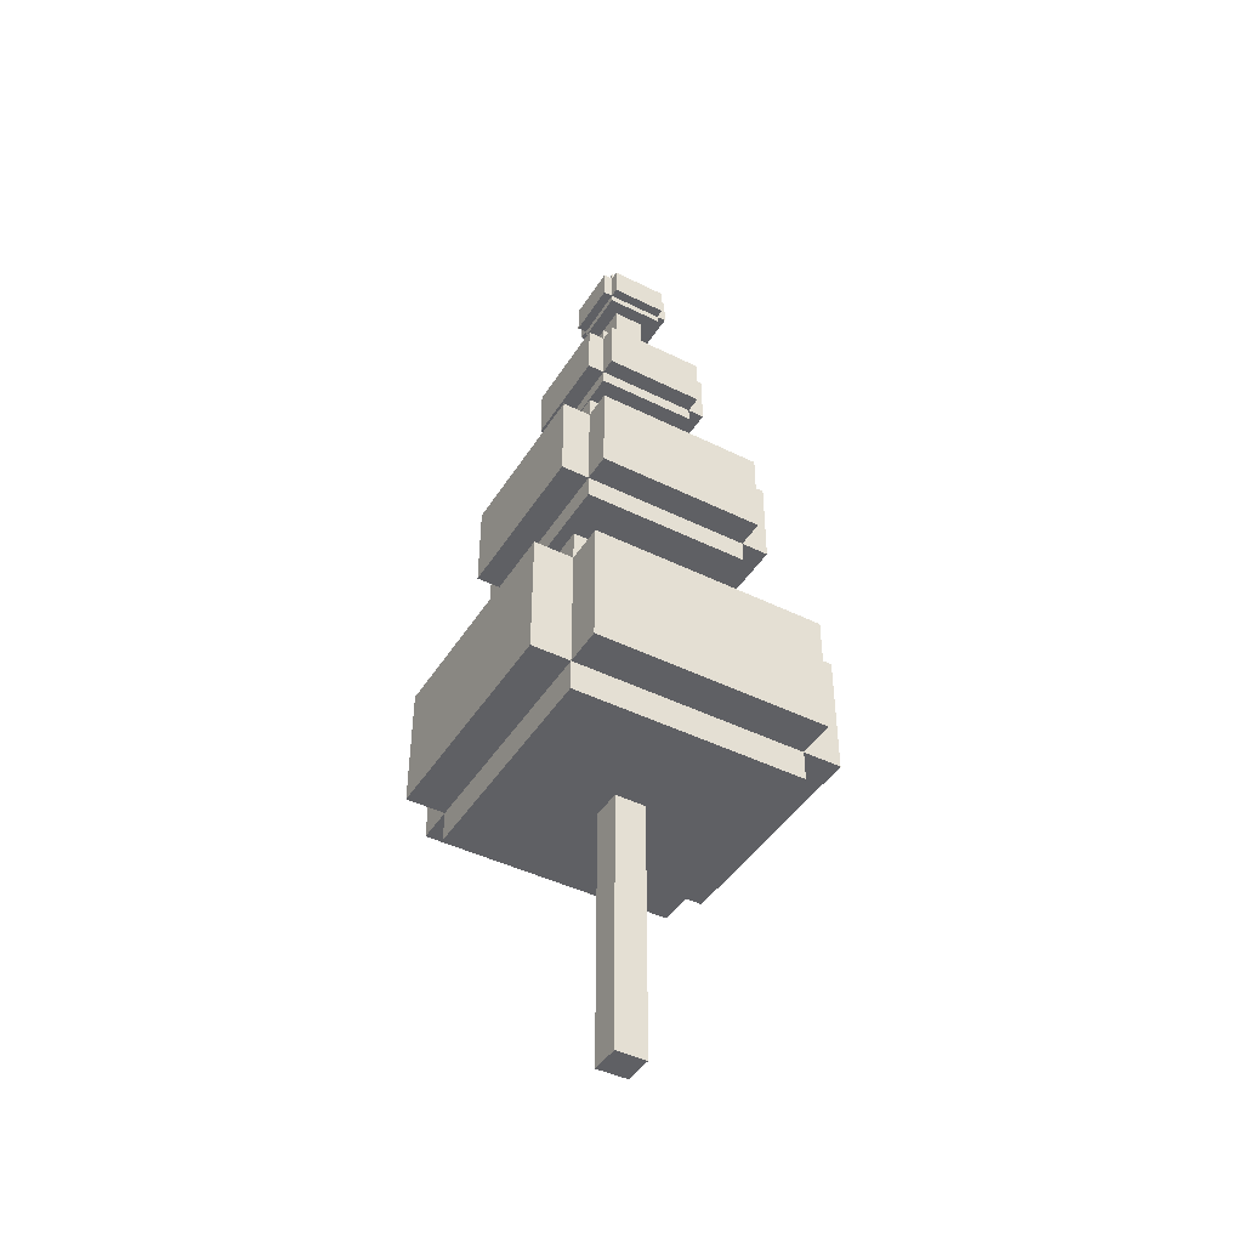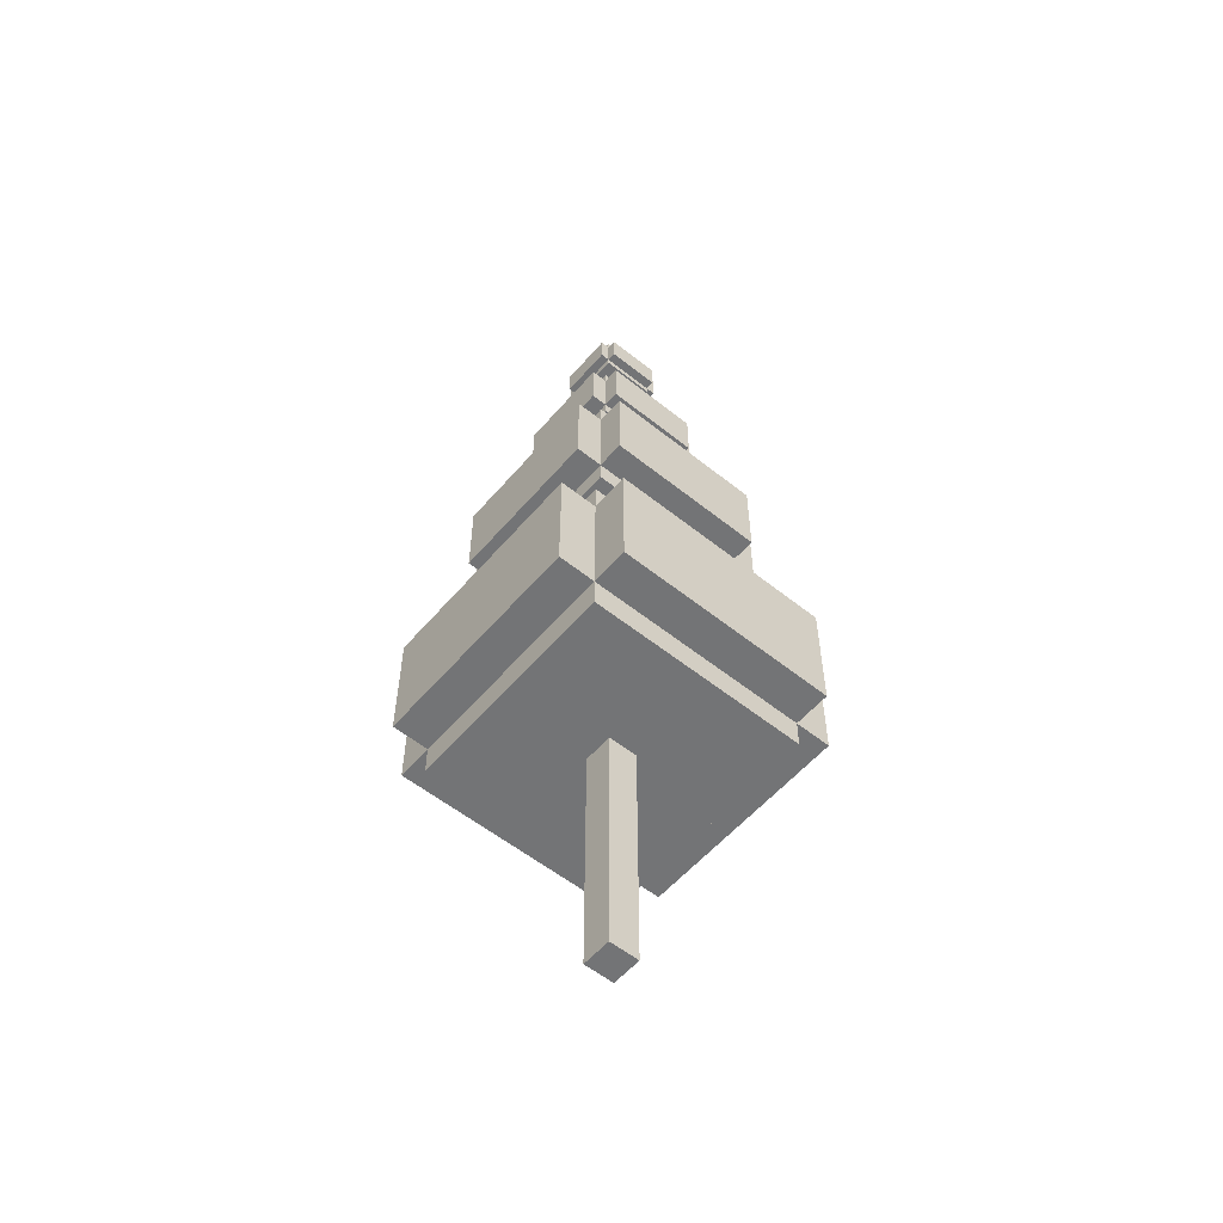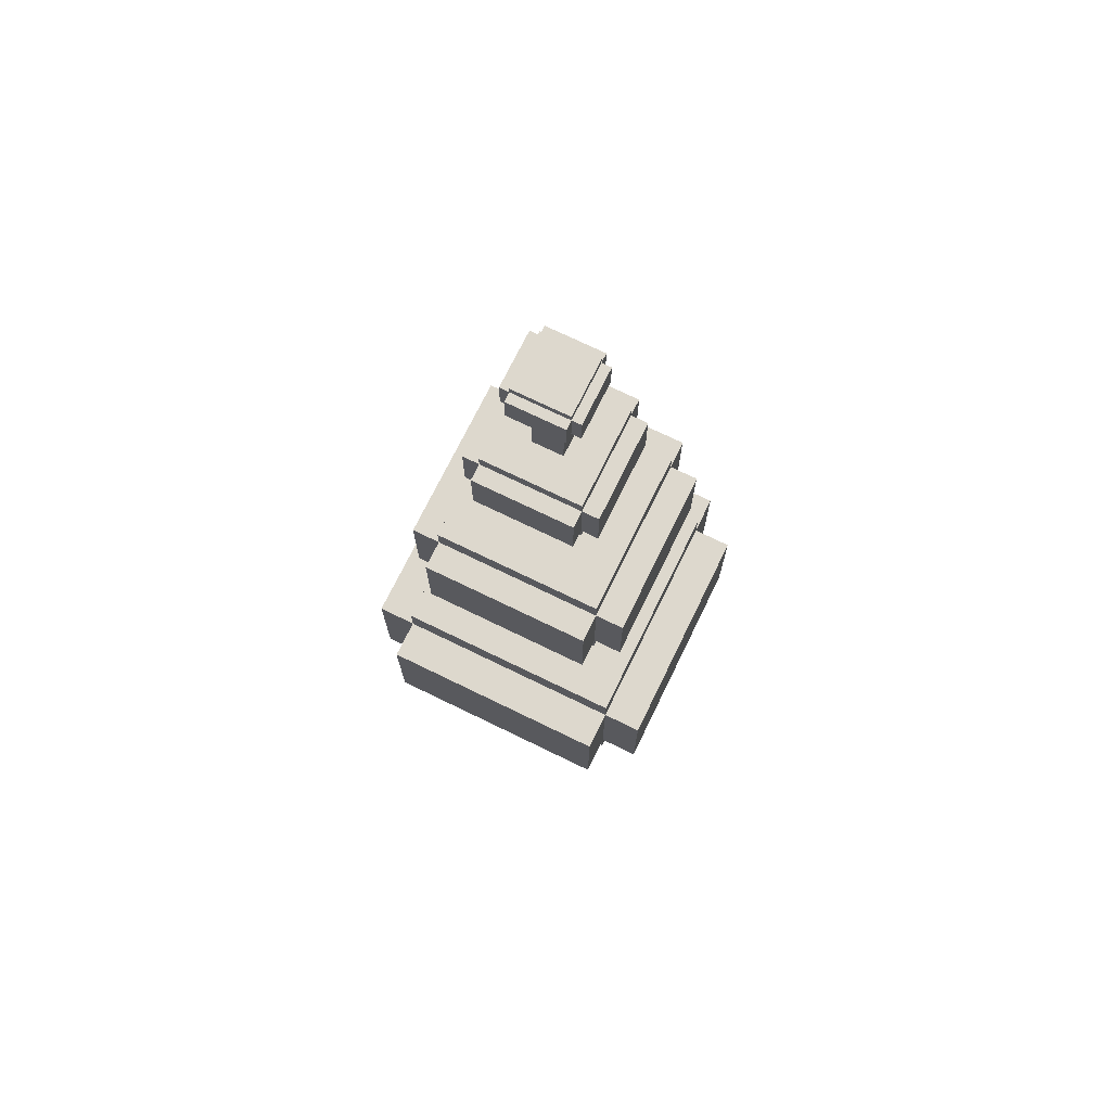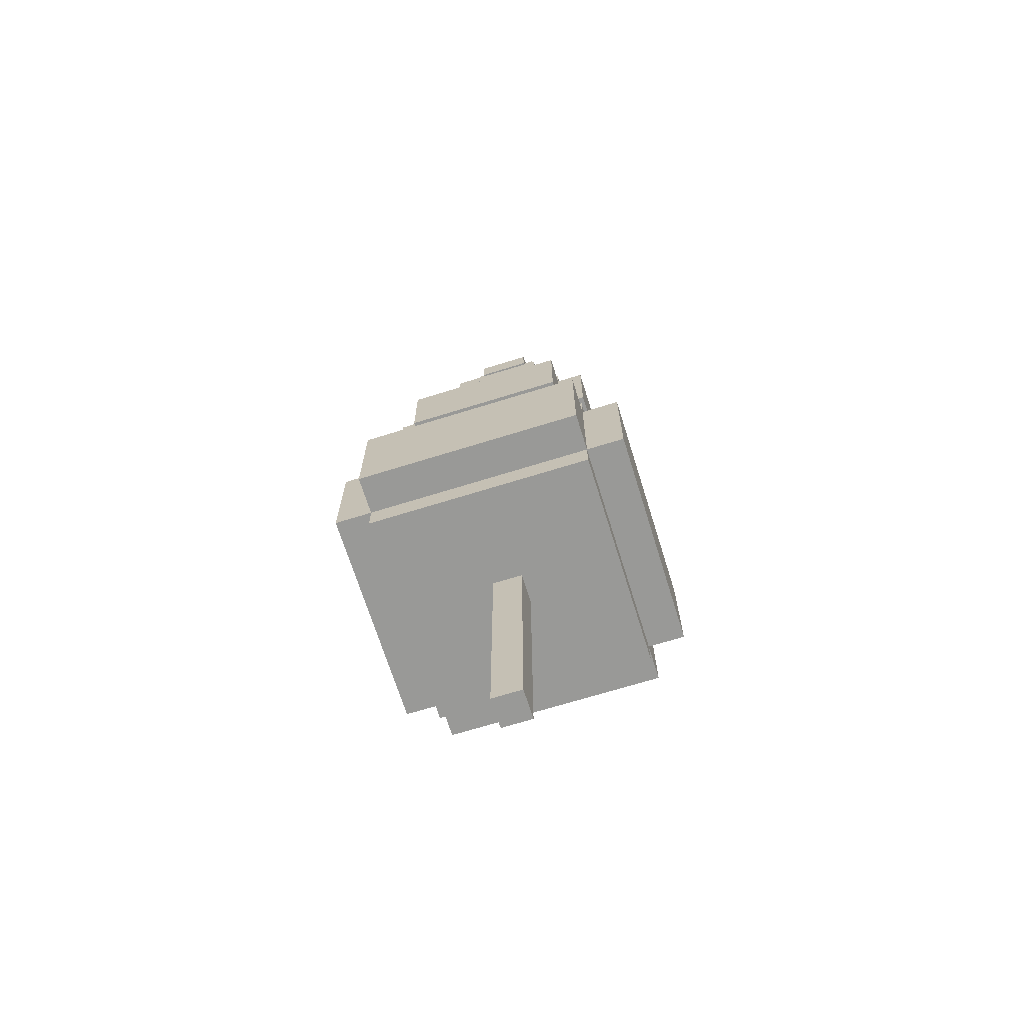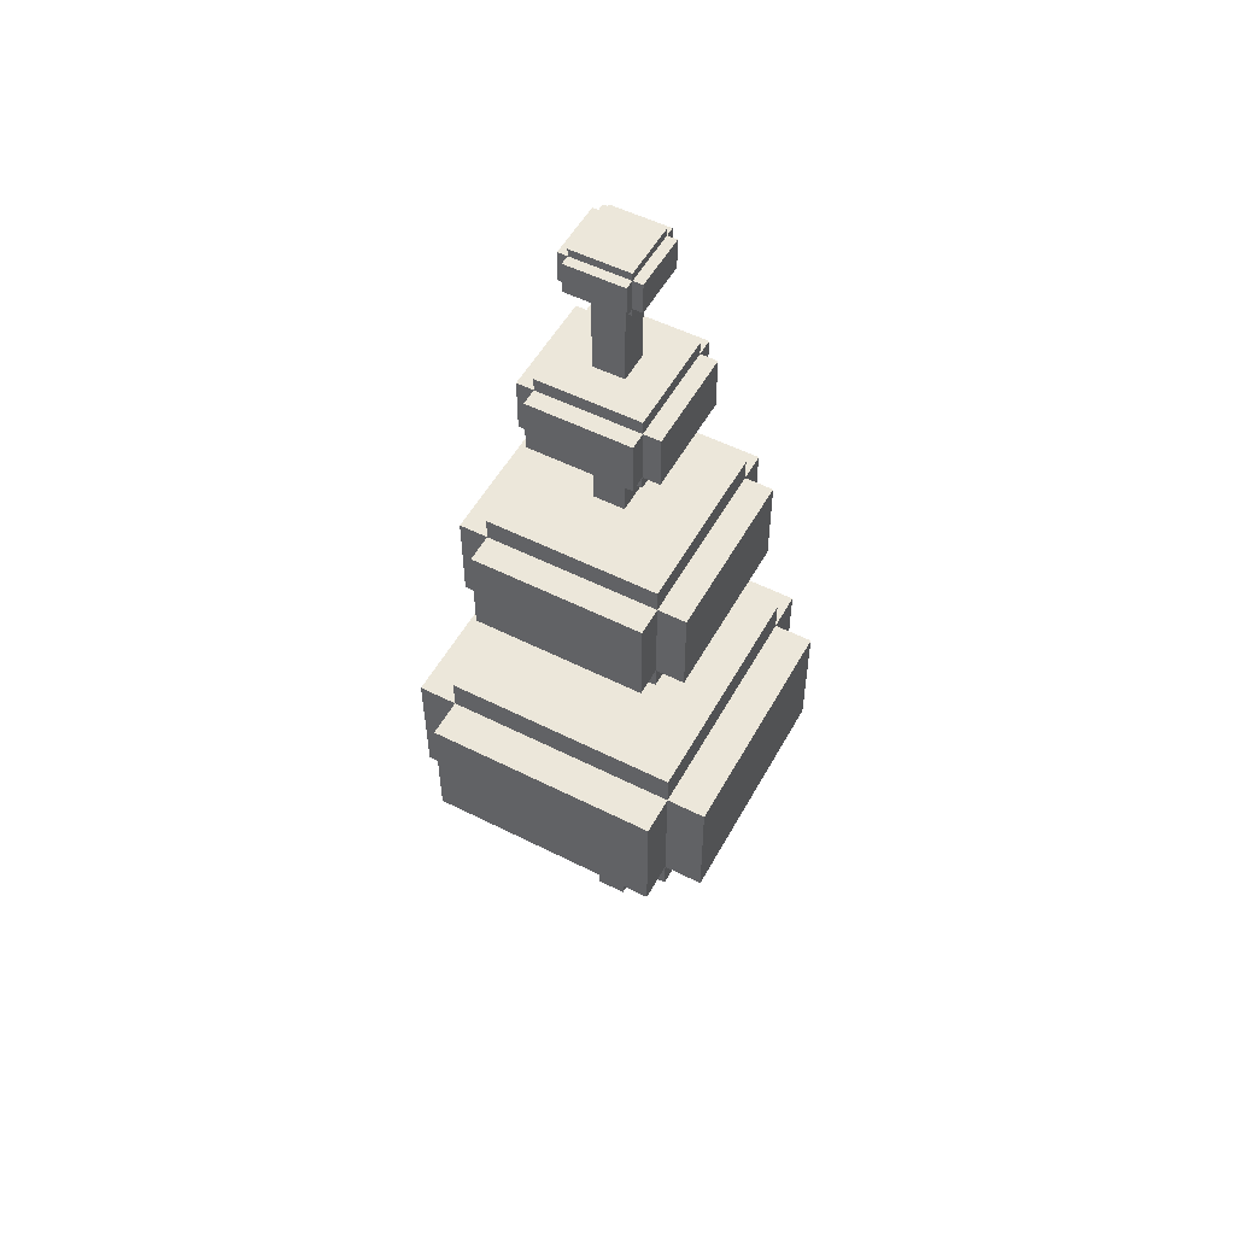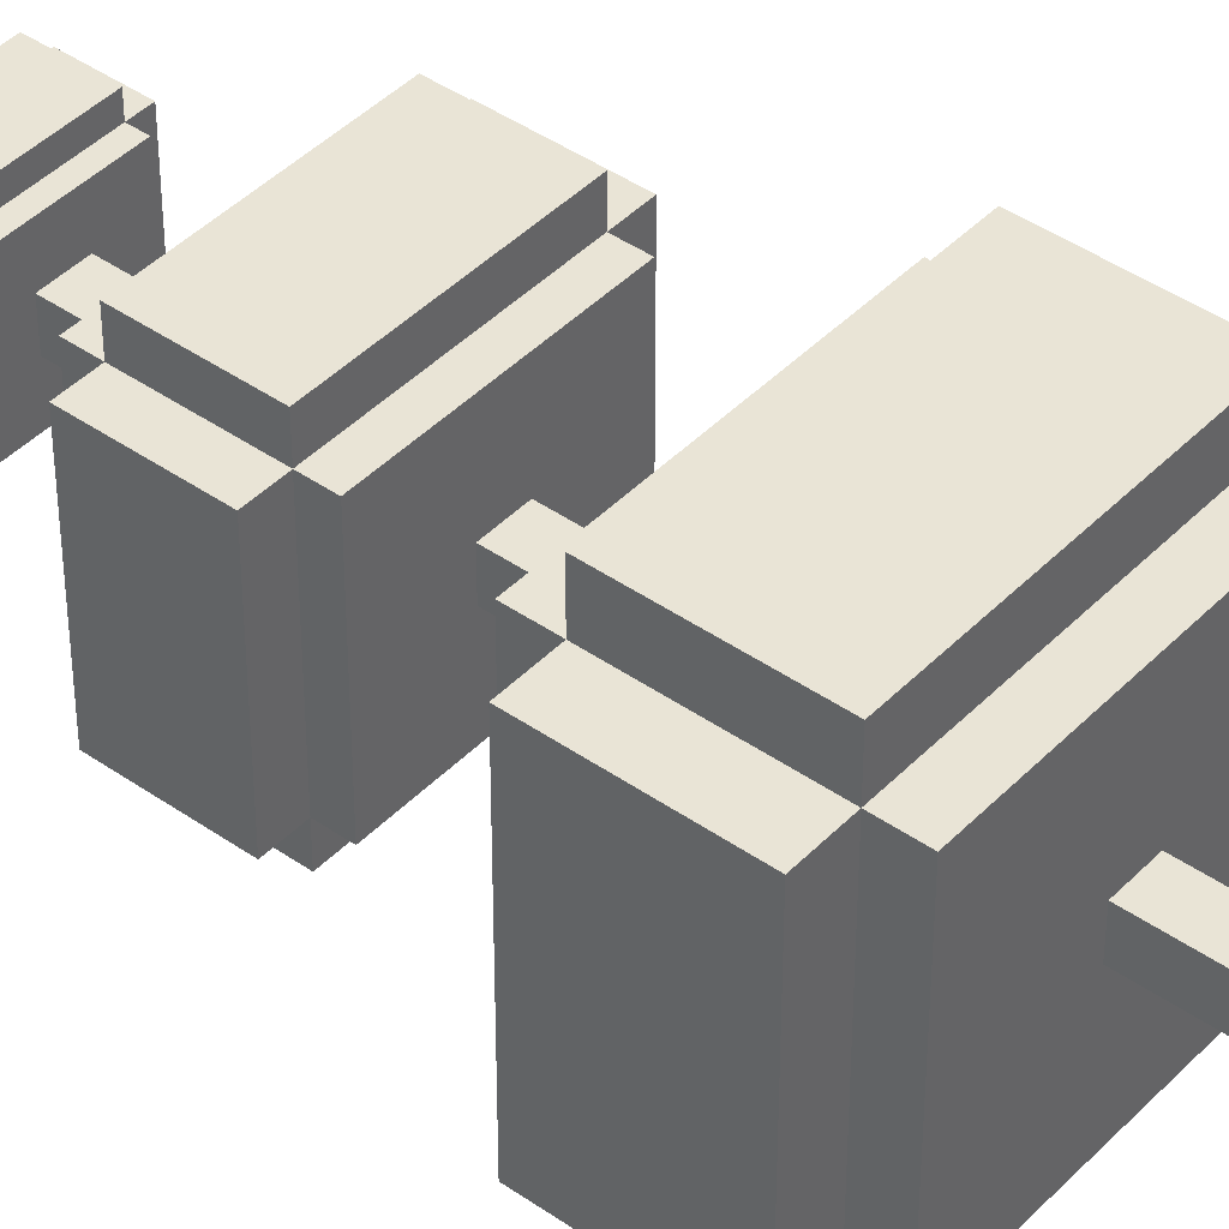
<metadata>
{"format":"obj","ext":"obj","renderer":"f3d","projection":"perspective","resolution":1024,"background":"white","views":[{"elev":-44.0,"azim":-120.2,"up":"+Z"},{"elev":-56.2,"azim":-130.0,"up":"+Z"},{"elev":72.2,"azim":-154.0,"up":"+Z"},{"elev":-68.8,"azim":-162.7,"up":"+Z"},{"elev":53.1,"azim":118.4,"up":"+Z"},{"elev":42.7,"azim":129.8,"up":"+Y"}]}
</metadata>
<code>
g Winter_tree_008
v -0.2 -0.2 0.003488
v 0.2 0.2 0.003489
v -0.2 0.2 0.003489
v 0.2 -0.2 0.003488
v -0.2 -0.2 12.15
v 0.2 0.2 12.15
v 0.2 -0.2 12.15
v -0.2 0.2 12.15
v -0.2 -0.2 0.003488
v 0.2 -0.2 12.15
v 0.2 -0.2 0.003488
v -0.2 -0.2 12.15
v 0.2 -0.2 0.003488
v 0.2 0.2 12.15
v 0.2 0.2 0.003489
v 0.2 -0.2 12.15
v 0.2 0.2 0.003489
v -0.2 0.2 12.15
v -0.2 0.2 0.003489
v 0.2 0.2 12.15
v -0.2 0.2 0.003489
v -0.2 -0.2 12.15
v -0.2 -0.2 0.003488
v -0.2 0.2 12.15
v -2 1.5 3.744
v 2 -1.5 3.744
v 2 1.5 3.744
v -2 -1.5 3.744
v -2 1.5 5.328
v 2 -1.5 5.328
v -2 -1.5 5.328
v 2 1.5 5.328
v -2 1.5 3.744
v -2 -1.5 5.328
v -2 -1.5 3.744
v -2 1.5 5.328
v -2 -1.5 3.744
v 2 -1.5 5.328
v 2 -1.5 3.744
v -2 -1.5 5.328
v 2 -1.5 3.744
v 2 1.5 5.328
v 2 1.5 3.744
v 2 -1.5 5.328
v 2 1.5 3.744
v -2 1.5 5.328
v -2 1.5 3.744
v 2 1.5 5.328
v -1.5 -2 3.744
v 1.5 2 3.744
v -1.5 2 3.744
v 1.5 -2 3.744
v -1.5 -2 5.328
v 1.5 2 5.328
v 1.5 -2 5.328
v -1.5 2 5.328
v -1.5 -2 3.744
v 1.5 -2 5.328
v 1.5 -2 3.744
v -1.5 -2 5.328
v 1.5 -2 3.744
v 1.5 2 5.328
v 1.5 2 3.744
v 1.5 -2 5.328
v 1.5 2 3.744
v -1.5 2 5.328
v -1.5 2 3.744
v 1.5 2 5.328
v -1.5 2 3.744
v -1.5 -2 5.328
v -1.5 -2 3.744
v -1.5 2 5.328
v -1.5 -1.5 3.348
v 1.5 1.5 3.348
v -1.5 1.5 3.348
v 1.5 -1.5 3.348
v -1.5 -1.5 5.725
v 1.5 1.5 5.725
v 1.5 -1.5 5.725
v -1.5 1.5 5.725
v -1.5 -1.5 3.348
v 1.5 -1.5 5.725
v 1.5 -1.5 3.348
v -1.5 -1.5 5.725
v 1.5 -1.5 3.348
v 1.5 1.5 5.725
v 1.5 1.5 3.348
v 1.5 -1.5 5.725
v 1.5 1.5 3.348
v -1.5 1.5 5.725
v -1.5 1.5 3.348
v 1.5 1.5 5.725
v -1.5 1.5 3.348
v -1.5 -1.5 5.725
v -1.5 -1.5 3.348
v -1.5 1.5 5.725
v -1.463 1.097 7.272
v 1.463 -1.097 7.272
v 1.463 1.097 7.272
v -1.463 -1.097 7.272
v -1.463 1.097 8.431
v 1.463 -1.097 8.431
v -1.463 -1.097 8.431
v 1.463 1.097 8.431
v -1.463 1.097 7.272
v -1.463 -1.097 8.431
v -1.463 -1.097 7.272
v -1.463 1.097 8.431
v -1.463 -1.097 7.272
v 1.463 -1.097 8.431
v 1.463 -1.097 7.272
v -1.463 -1.097 8.431
v 1.463 -1.097 7.272
v 1.463 1.097 8.431
v 1.463 1.097 7.272
v 1.463 -1.097 8.431
v 1.463 1.097 7.272
v -1.463 1.097 8.431
v -1.463 1.097 7.272
v 1.463 1.097 8.431
v -1.097 -1.463 7.272
v 1.097 1.463 7.272
v -1.097 1.463 7.272
v 1.097 -1.463 7.272
v -1.097 -1.463 8.431
v 1.097 1.463 8.431
v 1.097 -1.463 8.431
v -1.097 1.463 8.431
v -1.097 -1.463 7.272
v 1.097 -1.463 8.431
v 1.097 -1.463 7.272
v -1.097 -1.463 8.431
v 1.097 -1.463 7.272
v 1.097 1.463 8.431
v 1.097 1.463 7.272
v 1.097 -1.463 8.431
v 1.097 1.463 7.272
v -1.097 1.463 8.431
v -1.097 1.463 7.272
v 1.097 1.463 8.431
v -1.097 1.463 7.272
v -1.097 -1.463 8.431
v -1.097 -1.463 7.272
v -1.097 1.463 8.431
v -1.097 -1.097 6.983
v 1.097 1.097 6.983
v -1.097 1.097 6.983
v 1.097 -1.097 6.983
v -1.097 -1.097 8.721
v 1.097 1.097 8.721
v 1.097 -1.097 8.721
v -1.097 1.097 8.721
v -1.097 -1.097 6.983
v 1.097 -1.097 8.721
v 1.097 -1.097 6.983
v -1.097 -1.097 8.721
v 1.097 -1.097 6.983
v 1.097 1.097 8.721
v 1.097 1.097 6.983
v 1.097 -1.097 8.721
v 1.097 1.097 6.983
v -1.097 1.097 8.721
v -1.097 1.097 6.983
v 1.097 1.097 8.721
v -1.097 1.097 6.983
v -1.097 -1.097 8.721
v -1.097 -1.097 6.983
v -1.097 1.097 8.721
v -0.8751 0.6563 9.997
v 0.8751 -0.6564 9.997
v 0.8751 0.6563 9.997
v -0.8751 -0.6564 9.997
v -0.8751 0.6563 10.69
v 0.8751 -0.6564 10.69
v -0.8751 -0.6564 10.69
v 0.8751 0.6563 10.69
v -0.8751 0.6563 9.997
v -0.8751 -0.6564 10.69
v -0.8751 -0.6564 9.997
v -0.8751 0.6563 10.69
v -0.8751 -0.6564 9.997
v 0.8751 -0.6564 10.69
v 0.8751 -0.6564 9.997
v -0.8751 -0.6564 10.69
v 0.8751 -0.6564 9.997
v 0.8751 0.6563 10.69
v 0.8751 0.6563 9.997
v 0.8751 -0.6564 10.69
v 0.8751 0.6563 9.997
v -0.8751 0.6563 10.69
v -0.8751 0.6563 9.997
v 0.8751 0.6563 10.69
v -0.6563 -0.8751 9.997
v 0.6563 0.8751 9.997
v -0.6563 0.8751 9.997
v 0.6563 -0.8751 9.997
v -0.6563 -0.8751 10.69
v 0.6563 0.8751 10.69
v 0.6563 -0.8751 10.69
v -0.6563 0.8751 10.69
v -0.6563 -0.8751 9.997
v 0.6563 -0.8751 10.69
v 0.6563 -0.8751 9.997
v -0.6563 -0.8751 10.69
v 0.6563 -0.8751 9.997
v 0.6563 0.8751 10.69
v 0.6563 0.8751 9.997
v 0.6563 -0.8751 10.69
v 0.6563 0.8751 9.997
v -0.6563 0.8751 10.69
v -0.6563 0.8751 9.997
v 0.6563 0.8751 10.69
v -0.6563 0.8751 9.997
v -0.6563 -0.8751 10.69
v -0.6563 -0.8751 9.997
v -0.6563 0.8751 10.69
v -0.6563 -0.6564 9.823
v 0.6563 0.6563 9.823
v -0.6563 0.6563 9.823
v 0.6563 -0.6564 9.823
v -0.6563 -0.6564 10.86
v 0.6563 0.6563 10.86
v 0.6563 -0.6564 10.86
v -0.6563 0.6563 10.86
v -0.6563 -0.6564 9.823
v 0.6563 -0.6564 10.86
v 0.6563 -0.6564 9.823
v -0.6563 -0.6564 10.86
v 0.6563 -0.6564 9.823
v 0.6563 0.6563 10.86
v 0.6563 0.6563 9.823
v 0.6563 -0.6564 10.86
v 0.6563 0.6563 9.823
v -0.6563 0.6563 10.86
v -0.6563 0.6563 9.823
v 0.6563 0.6563 10.86
v -0.6563 0.6563 9.823
v -0.6563 -0.6564 10.86
v -0.6563 -0.6564 9.823
v -0.6563 0.6563 10.86
v -0.4906 0.3679 12.13
v 0.4906 -0.368 12.13
v 0.4906 0.3679 12.13
v -0.4906 -0.368 12.13
v -0.4906 0.3679 12.52
v 0.4906 -0.368 12.52
v -0.4906 -0.368 12.52
v 0.4906 0.3679 12.52
v -0.4906 0.3679 12.13
v -0.4906 -0.368 12.52
v -0.4906 -0.368 12.13
v -0.4906 0.3679 12.52
v -0.4906 -0.368 12.13
v 0.4906 -0.368 12.52
v 0.4906 -0.368 12.13
v -0.4906 -0.368 12.52
v 0.4906 -0.368 12.13
v 0.4906 0.3679 12.52
v 0.4906 0.3679 12.13
v 0.4906 -0.368 12.52
v 0.4906 0.3679 12.13
v -0.4906 0.3679 12.52
v -0.4906 0.3679 12.13
v 0.4906 0.3679 12.52
v -0.368 -0.4907 12.13
v 0.368 0.4906 12.13
v -0.368 0.4906 12.13
v 0.368 -0.4907 12.13
v -0.368 -0.4907 12.52
v 0.368 0.4906 12.52
v 0.368 -0.4907 12.52
v -0.368 0.4906 12.52
v -0.368 -0.4907 12.13
v 0.368 -0.4907 12.52
v 0.368 -0.4907 12.13
v -0.368 -0.4907 12.52
v 0.368 -0.4907 12.13
v 0.368 0.4906 12.52
v 0.368 0.4906 12.13
v 0.368 -0.4907 12.52
v 0.368 0.4906 12.13
v -0.368 0.4906 12.52
v -0.368 0.4906 12.13
v 0.368 0.4906 12.52
v -0.368 0.4906 12.13
v -0.368 -0.4907 12.52
v -0.368 -0.4907 12.13
v -0.368 0.4906 12.52
v -0.368 -0.368 12.04
v 0.368 0.3679 12.04
v -0.368 0.3679 12.04
v 0.368 -0.368 12.04
v -0.368 -0.368 12.62
v 0.368 0.3679 12.62
v 0.368 -0.368 12.62
v -0.368 0.3679 12.62
v -0.368 -0.368 12.04
v 0.368 -0.368 12.62
v 0.368 -0.368 12.04
v -0.368 -0.368 12.62
v 0.368 -0.368 12.04
v 0.368 0.3679 12.62
v 0.368 0.3679 12.04
v 0.368 -0.368 12.62
v 0.368 0.3679 12.04
v -0.368 0.3679 12.62
v -0.368 0.3679 12.04
v 0.368 0.3679 12.62
v -0.368 0.3679 12.04
v -0.368 -0.368 12.62
v -0.368 -0.368 12.04
v -0.368 0.3679 12.62
f -310 -311 -312
f -309 -312 -311
f -306 -307 -308
f -305 -308 -307
f -302 -303 -304
f -301 -304 -303
f -298 -299 -300
f -297 -300 -299
f -294 -295 -296
f -293 -296 -295
f -290 -291 -292
f -289 -292 -291
f -286 -287 -288
f -285 -288 -287
f -282 -283 -284
f -281 -284 -283
f -278 -279 -280
f -277 -280 -279
f -274 -275 -276
f -273 -276 -275
f -270 -271 -272
f -269 -272 -271
f -266 -267 -268
f -265 -268 -267
f -262 -263 -264
f -261 -264 -263
f -258 -259 -260
f -257 -260 -259
f -254 -255 -256
f -253 -256 -255
f -250 -251 -252
f -249 -252 -251
f -246 -247 -248
f -245 -248 -247
f -242 -243 -244
f -241 -244 -243
f -238 -239 -240
f -237 -240 -239
f -234 -235 -236
f -233 -236 -235
f -230 -231 -232
f -229 -232 -231
f -226 -227 -228
f -225 -228 -227
f -222 -223 -224
f -221 -224 -223
f -218 -219 -220
f -217 -220 -219
f -214 -215 -216
f -213 -216 -215
f -210 -211 -212
f -209 -212 -211
f -206 -207 -208
f -205 -208 -207
f -202 -203 -204
f -201 -204 -203
f -198 -199 -200
f -197 -200 -199
f -194 -195 -196
f -193 -196 -195
f -190 -191 -192
f -189 -192 -191
f -186 -187 -188
f -185 -188 -187
f -182 -183 -184
f -181 -184 -183
f -178 -179 -180
f -177 -180 -179
f -174 -175 -176
f -173 -176 -175
f -170 -171 -172
f -169 -172 -171
f -166 -167 -168
f -165 -168 -167
f -162 -163 -164
f -161 -164 -163
f -158 -159 -160
f -157 -160 -159
f -154 -155 -156
f -153 -156 -155
f -150 -151 -152
f -149 -152 -151
f -146 -147 -148
f -145 -148 -147
f -142 -143 -144
f -141 -144 -143
f -138 -139 -140
f -137 -140 -139
f -134 -135 -136
f -133 -136 -135
f -130 -131 -132
f -129 -132 -131
f -126 -127 -128
f -125 -128 -127
f -122 -123 -124
f -121 -124 -123
f -118 -119 -120
f -117 -120 -119
f -114 -115 -116
f -113 -116 -115
f -110 -111 -112
f -109 -112 -111
f -106 -107 -108
f -105 -108 -107
f -102 -103 -104
f -101 -104 -103
f -98 -99 -100
f -97 -100 -99
f -94 -95 -96
f -93 -96 -95
f -90 -91 -92
f -89 -92 -91
f -86 -87 -88
f -85 -88 -87
f -82 -83 -84
f -81 -84 -83
f -78 -79 -80
f -77 -80 -79
f -74 -75 -76
f -73 -76 -75
f -70 -71 -72
f -69 -72 -71
f -66 -67 -68
f -65 -68 -67
f -62 -63 -64
f -61 -64 -63
f -58 -59 -60
f -57 -60 -59
f -54 -55 -56
f -53 -56 -55
f -50 -51 -52
f -49 -52 -51
f -46 -47 -48
f -45 -48 -47
f -42 -43 -44
f -41 -44 -43
f -38 -39 -40
f -37 -40 -39
f -34 -35 -36
f -33 -36 -35
f -30 -31 -32
f -29 -32 -31
f -26 -27 -28
f -25 -28 -27
f -22 -23 -24
f -21 -24 -23
f -18 -19 -20
f -17 -20 -19
f -14 -15 -16
f -13 -16 -15
f -10 -11 -12
f -9 -12 -11
f -6 -7 -8
f -5 -8 -7
f -2 -3 -4
f -1 -4 -3

</code>
